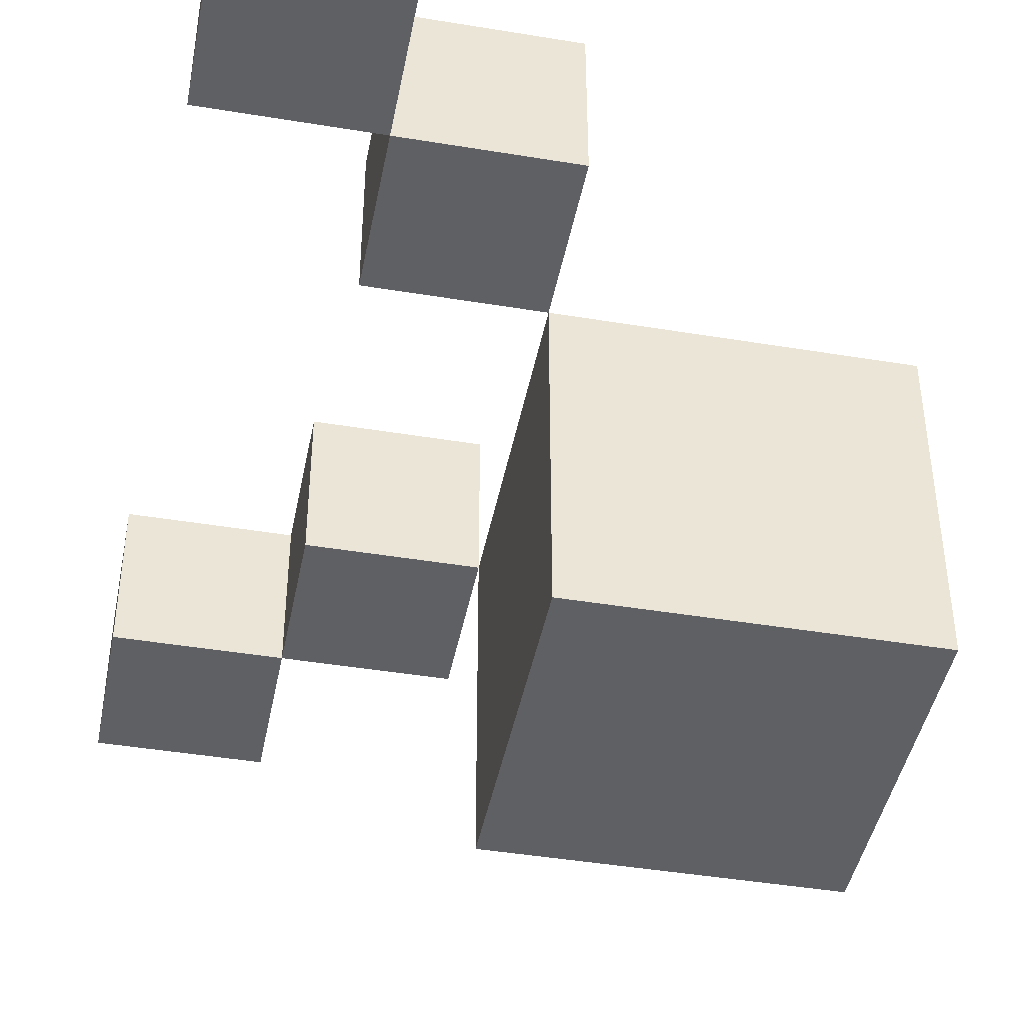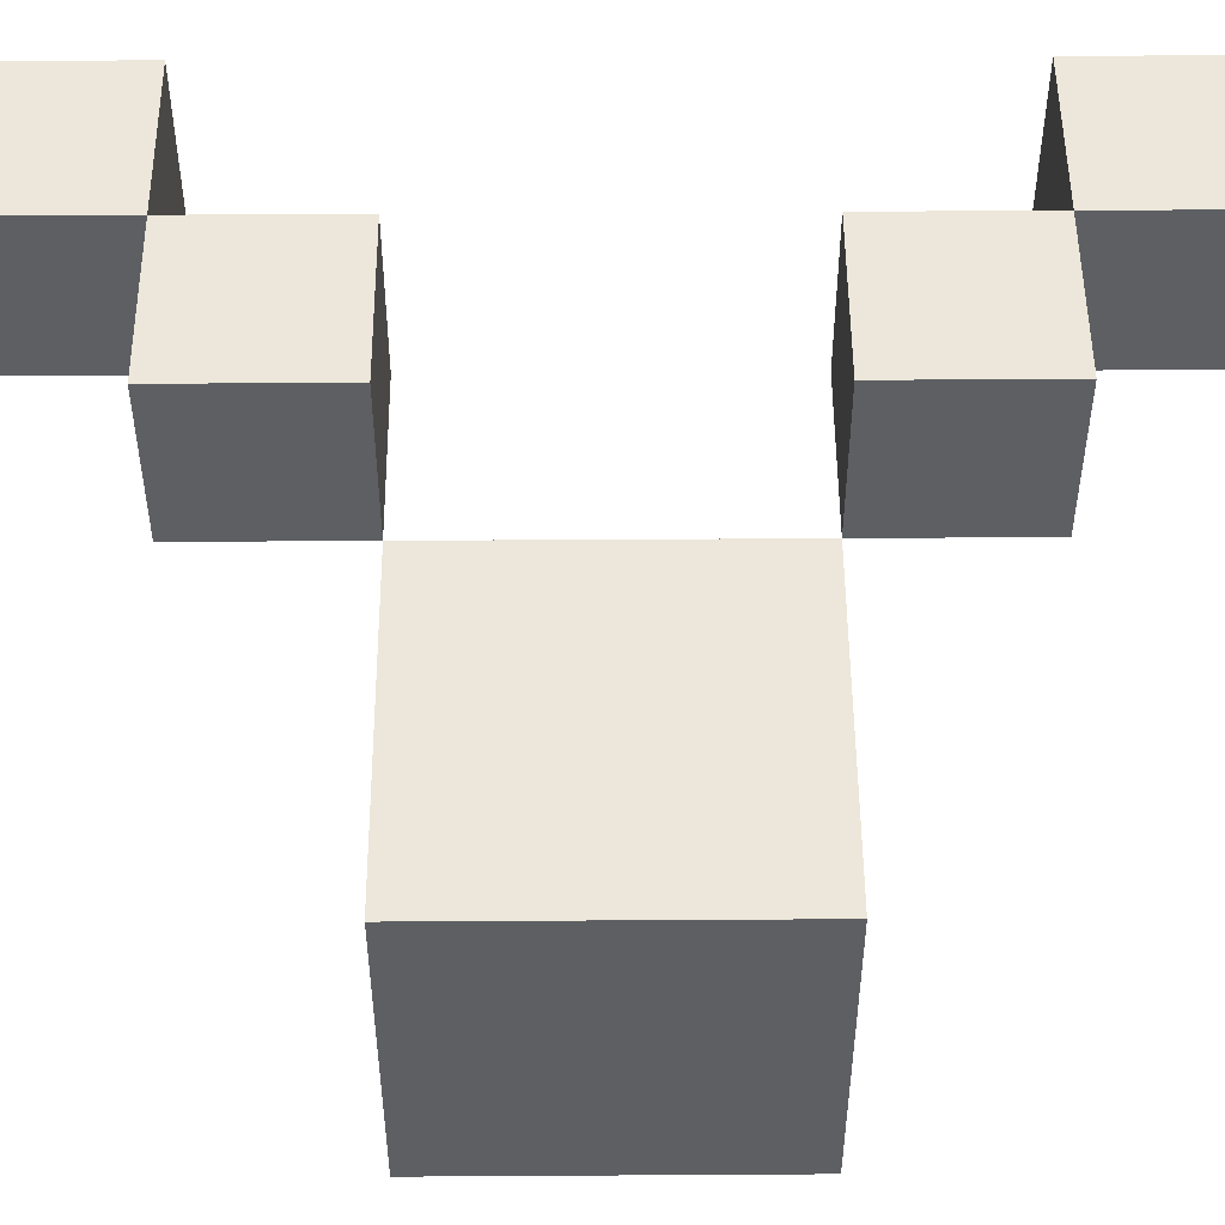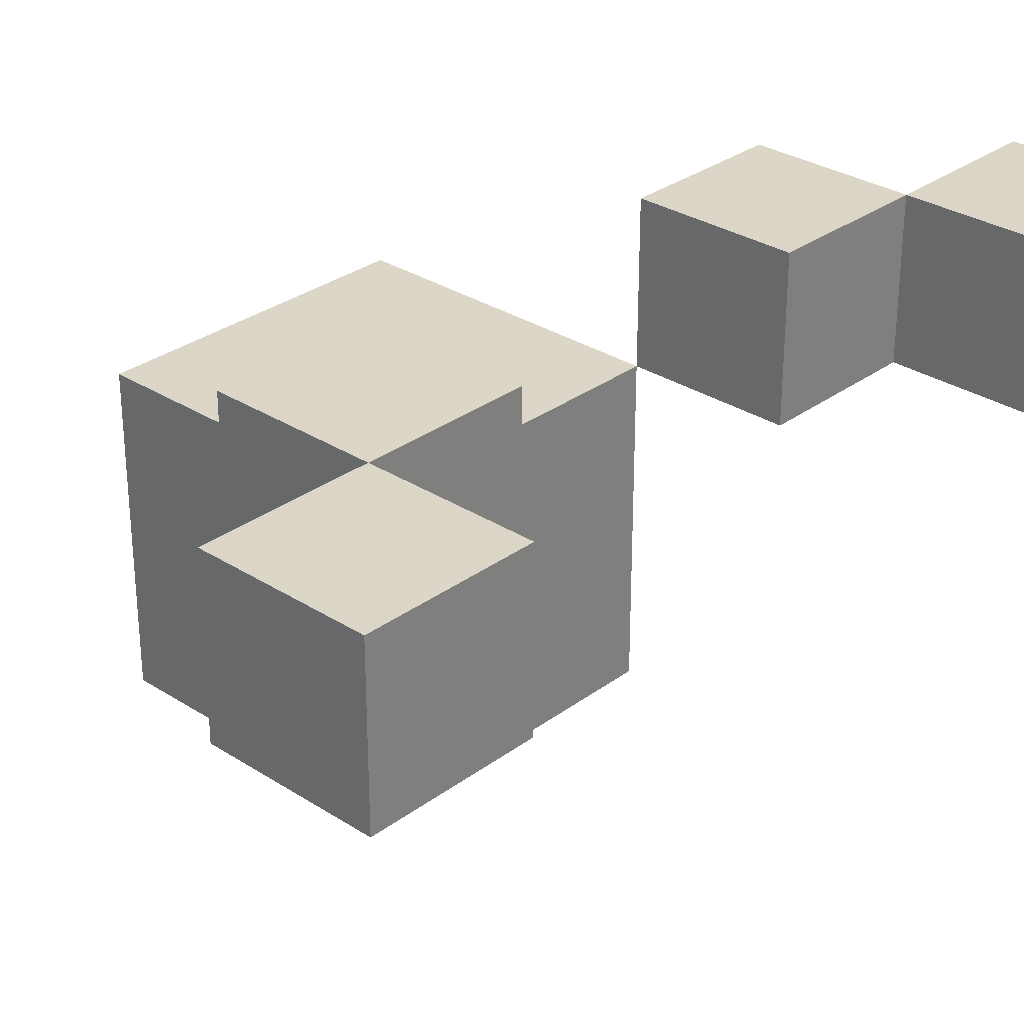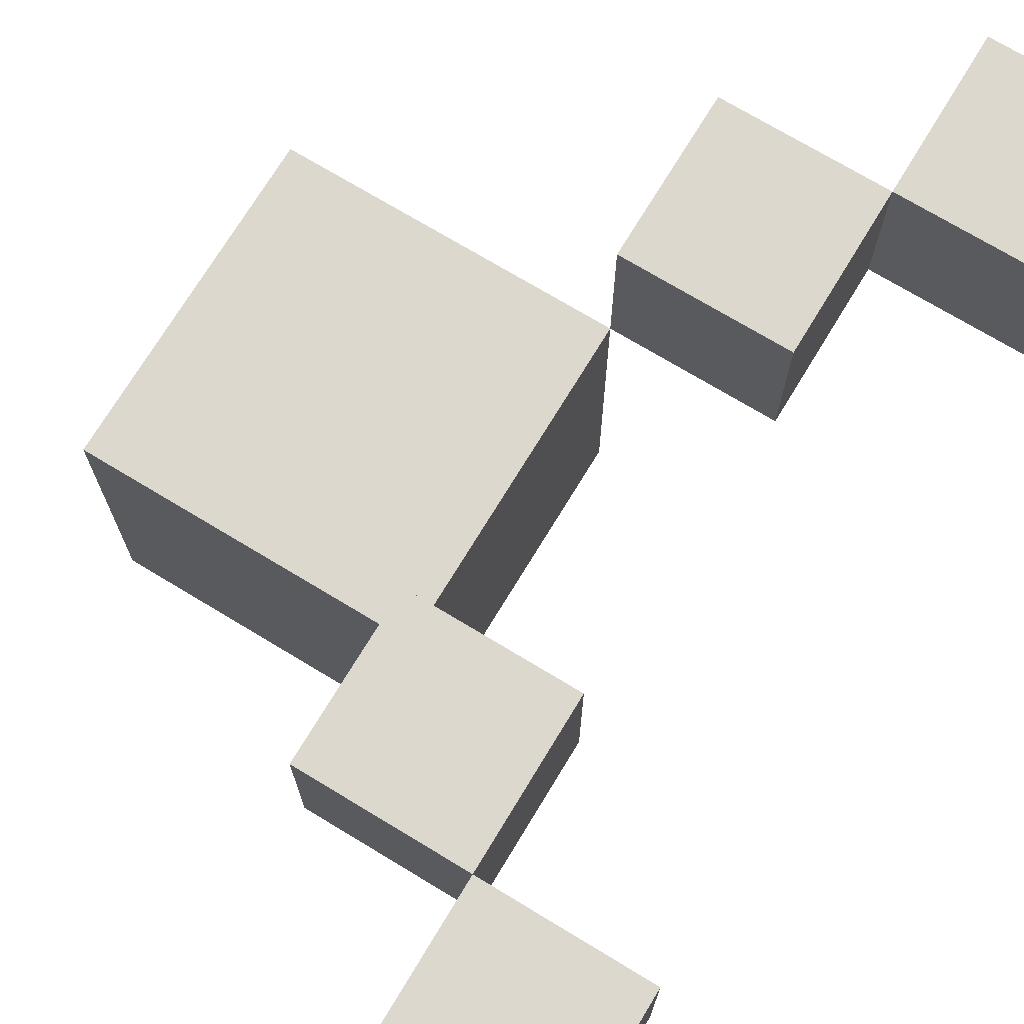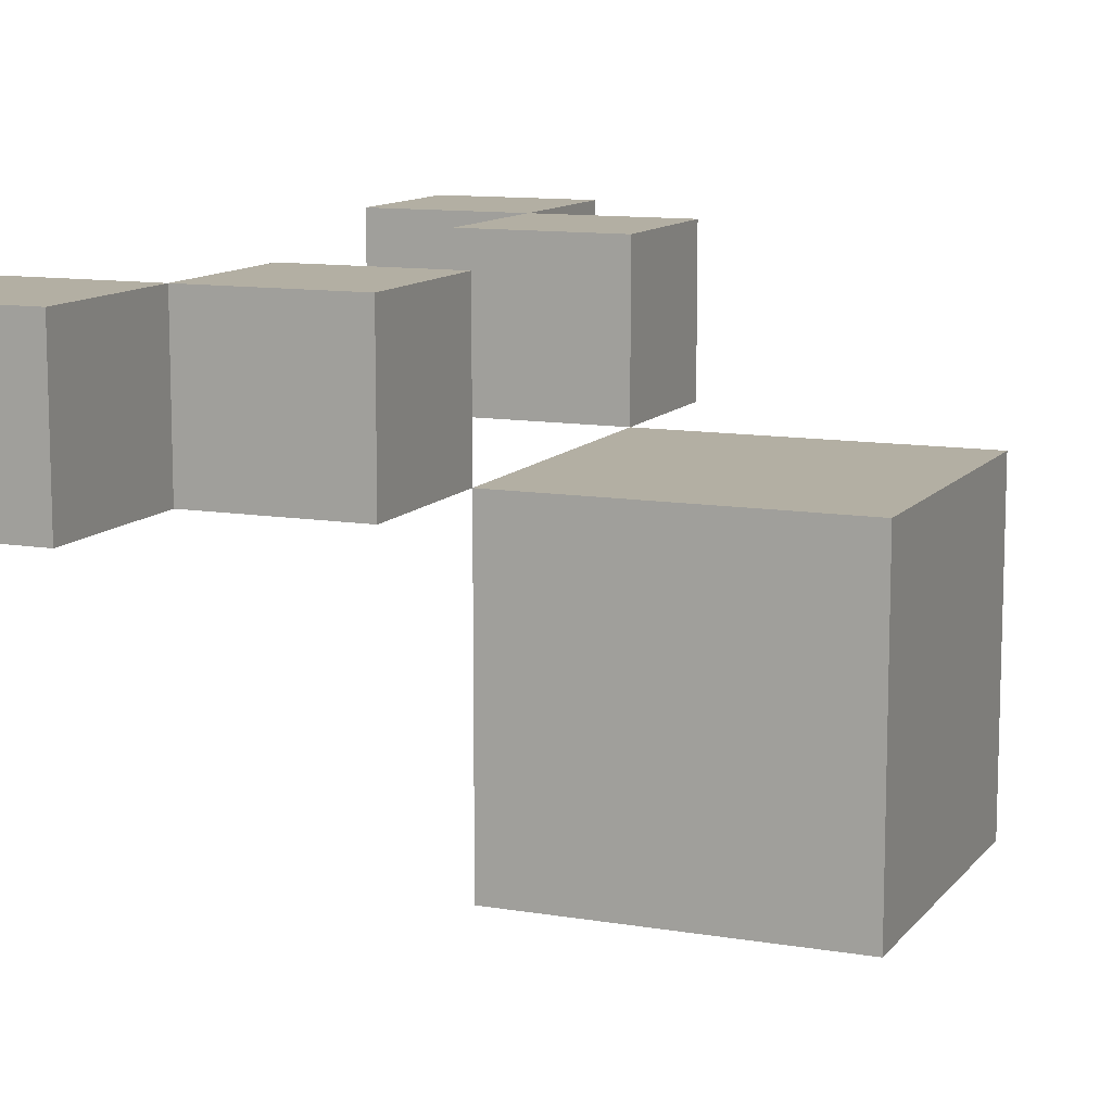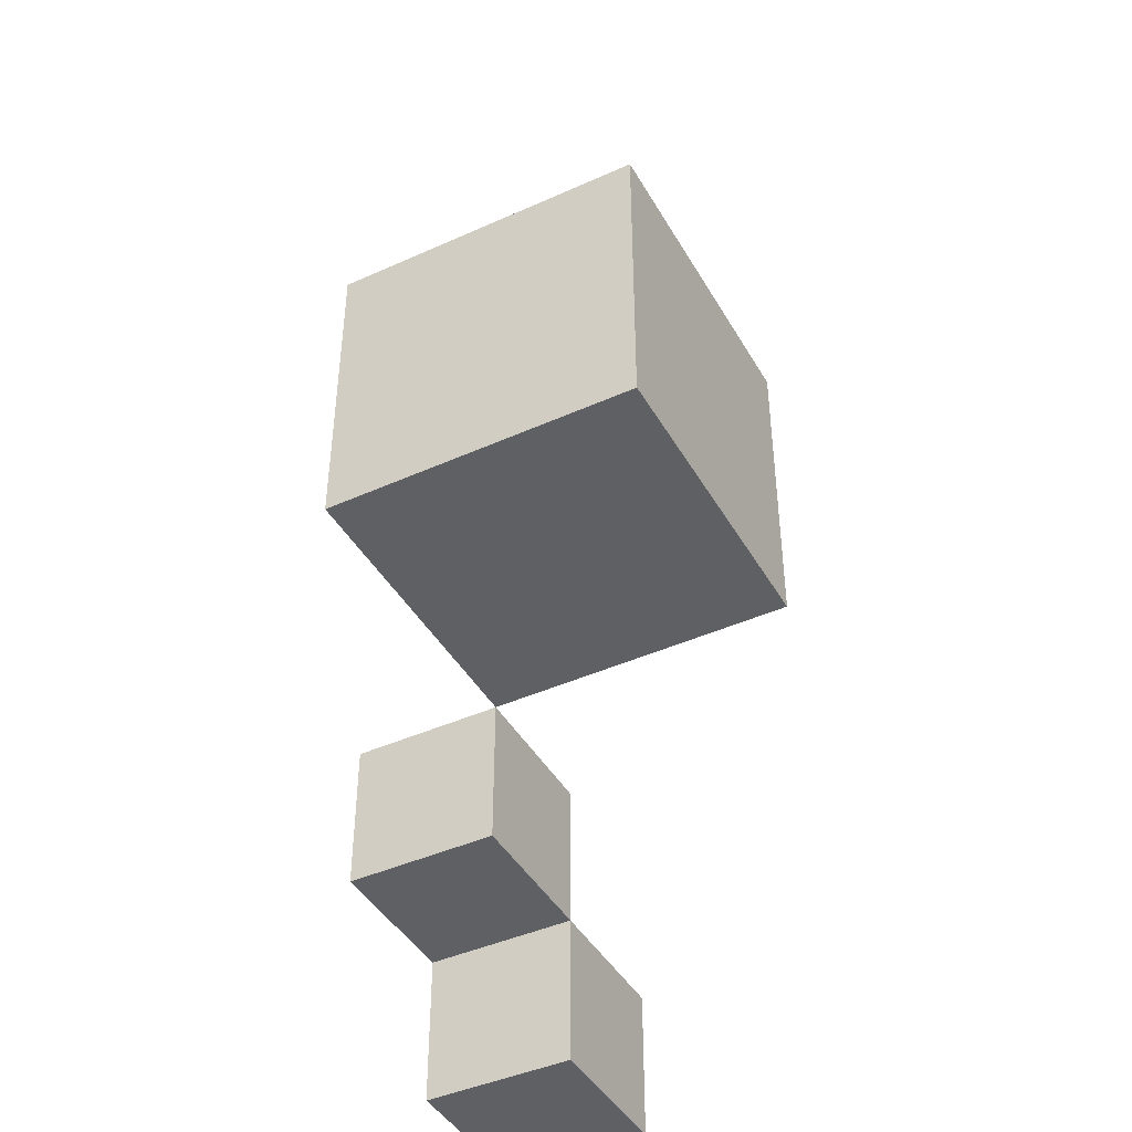
<metadata>
{"format":"obj","ext":"obj","renderer":"f3d","projection":"perspective","resolution":1024,"background":"white","views":[{"elev":-43.8,"azim":169.0,"up":"+Y"},{"elev":50.5,"azim":-90.4,"up":"+Y"},{"elev":30.2,"azim":43.1,"up":"+Y"},{"elev":72.3,"azim":31.2,"up":"+Y"},{"elev":11.1,"azim":-157.4,"up":"+Y"},{"elev":-43.4,"azim":-62.0,"up":"+Z"}]}
</metadata>
<code>
o
v -0.2 1.2 0.1
v -0.2 1.2 -0.1
v -0.2 1.4 0.1
v -0.2 1.4 -0.1
v 5.96e-08 1.4 0.2
v 5.96e-08 1.4 0.1
v 5.96e-08 1.4 -0.1
v 5.96e-08 1.4 -0.2
v 5.96e-08 1.5 0.2
v 5.96e-08 1.5 0.1
v 5.96e-08 1.5 -0.1
v 5.96e-08 1.5 -0.2
v 0.1 1.4 0.3
v 0.1 1.4 0.2
v 0.1 1.4 -0.2
v 0.1 1.4 -0.3
v 0.1 1.5 0.3
v 0.1 1.5 0.2
v 0.1 1.5 -0.2
v 0.1 1.5 -0.3
v 5.96e-08 1.2 0.1
v 5.96e-08 1.2 -0.1
v 5.96e-08 1.4 0.1
v 5.96e-08 1.4 -0.1
v 0.1 1.4 0.2
v 0.1 1.4 0.1
v 0.1 1.4 -0.1
v 0.1 1.4 -0.2
v 0.1 1.5 0.2
v 0.1 1.5 0.1
v 0.1 1.5 -0.1
v 0.1 1.5 -0.2
v 0.2 1.4 0.3
v 0.2 1.4 0.2
v 0.2 1.4 -0.2
v 0.2 1.4 -0.3
v 0.2 1.5 0.3
v 0.2 1.5 0.2
v 0.2 1.5 -0.2
v 0.2 1.5 -0.3
v 0.1 1.4 0.3
v 0.1 1.5 0.3
v 0.2 1.4 0.3
v 0.2 1.5 0.3
v 5.96e-08 1.4 0.2
v 5.96e-08 1.5 0.2
v 0.1 1.4 0.2
v 0.1 1.5 0.2
v -0.2 1.2 0.1
v -0.2 1.4 0.1
v 5.96e-08 1.2 0.1
v 5.96e-08 1.4 0.1
v 5.96e-08 1.4 -0.1
v 5.96e-08 1.5 -0.1
v 0.1 1.4 -0.1
v 0.1 1.5 -0.1
v 0.1 1.4 -0.2
v 0.1 1.5 -0.2
v 0.2 1.4 -0.2
v 0.2 1.5 -0.2
v 0.1 1.4 0.2
v 0.1 1.5 0.2
v 0.2 1.4 0.2
v 0.2 1.5 0.2
v 5.96e-08 1.4 0.1
v 5.96e-08 1.5 0.1
v 0.1 1.4 0.1
v 0.1 1.5 0.1
v -0.2 1.2 -0.1
v -0.2 1.4 -0.1
v 5.96e-08 1.2 -0.1
v 5.96e-08 1.4 -0.1
v 5.96e-08 1.4 -0.2
v 5.96e-08 1.5 -0.2
v 0.1 1.4 -0.2
v 0.1 1.5 -0.2
v 0.1 1.4 -0.3
v 0.1 1.5 -0.3
v 0.2 1.4 -0.3
v 0.2 1.5 -0.3
v -0.2 1.2 0.1
v 5.96e-08 1.2 0.1
v -0.2 1.2 -0.1
v 5.96e-08 1.2 -0.1
v 0.1 1.4 0.3
v 0.2 1.4 0.3
v 5.96e-08 1.4 0.2
v 0.1 1.4 0.2
v 0.2 1.4 0.2
v 5.96e-08 1.4 0.1
v 0.1 1.4 0.1
v 5.96e-08 1.4 -0.1
v 0.1 1.4 -0.1
v 5.96e-08 1.4 -0.2
v 0.1 1.4 -0.2
v 0.2 1.4 -0.2
v 0.1 1.4 -0.3
v 0.2 1.4 -0.3
v -0.2 1.4 0.1
v 5.96e-08 1.4 0.1
v -0.2 1.4 -0.1
v 5.96e-08 1.4 -0.1
v 0.1 1.5 0.3
v 0.2 1.5 0.3
v 5.96e-08 1.5 0.2
v 0.1 1.5 0.2
v 0.2 1.5 0.2
v 5.96e-08 1.5 0.1
v 0.1 1.5 0.1
v 5.96e-08 1.5 -0.1
v 0.1 1.5 -0.1
v 5.96e-08 1.5 -0.2
v 0.1 1.5 -0.2
v 0.2 1.5 -0.2
v 0.1 1.5 -0.3
v 0.2 1.5 -0.3
f 3 2 1
f 4 2 3
f 9 6 5
f 10 6 9
f 11 8 7
f 12 8 11
f 17 14 13
f 18 14 17
f 19 16 15
f 20 16 19
f 21 22 23
f 23 22 24
f 25 26 29
f 29 26 30
f 27 28 31
f 31 28 32
f 33 34 37
f 37 34 38
f 35 36 39
f 39 36 40
f 43 42 41
f 44 42 43
f 47 46 45
f 48 46 47
f 51 50 49
f 52 50 51
f 55 54 53
f 56 54 55
f 59 58 57
f 60 58 59
f 61 62 63
f 63 62 64
f 65 66 67
f 67 66 68
f 69 70 71
f 71 70 72
f 73 74 75
f 75 74 76
f 77 78 79
f 79 78 80
f 83 82 81
f 84 82 83
f 88 86 85
f 89 86 88
f 90 88 87
f 91 88 90
f 94 93 92
f 95 93 94
f 97 96 95
f 98 96 97
f 99 100 101
f 101 100 102
f 103 104 106
f 106 104 107
f 105 106 108
f 108 106 109
f 110 111 112
f 112 111 113
f 113 114 115
f 115 114 116

</code>
